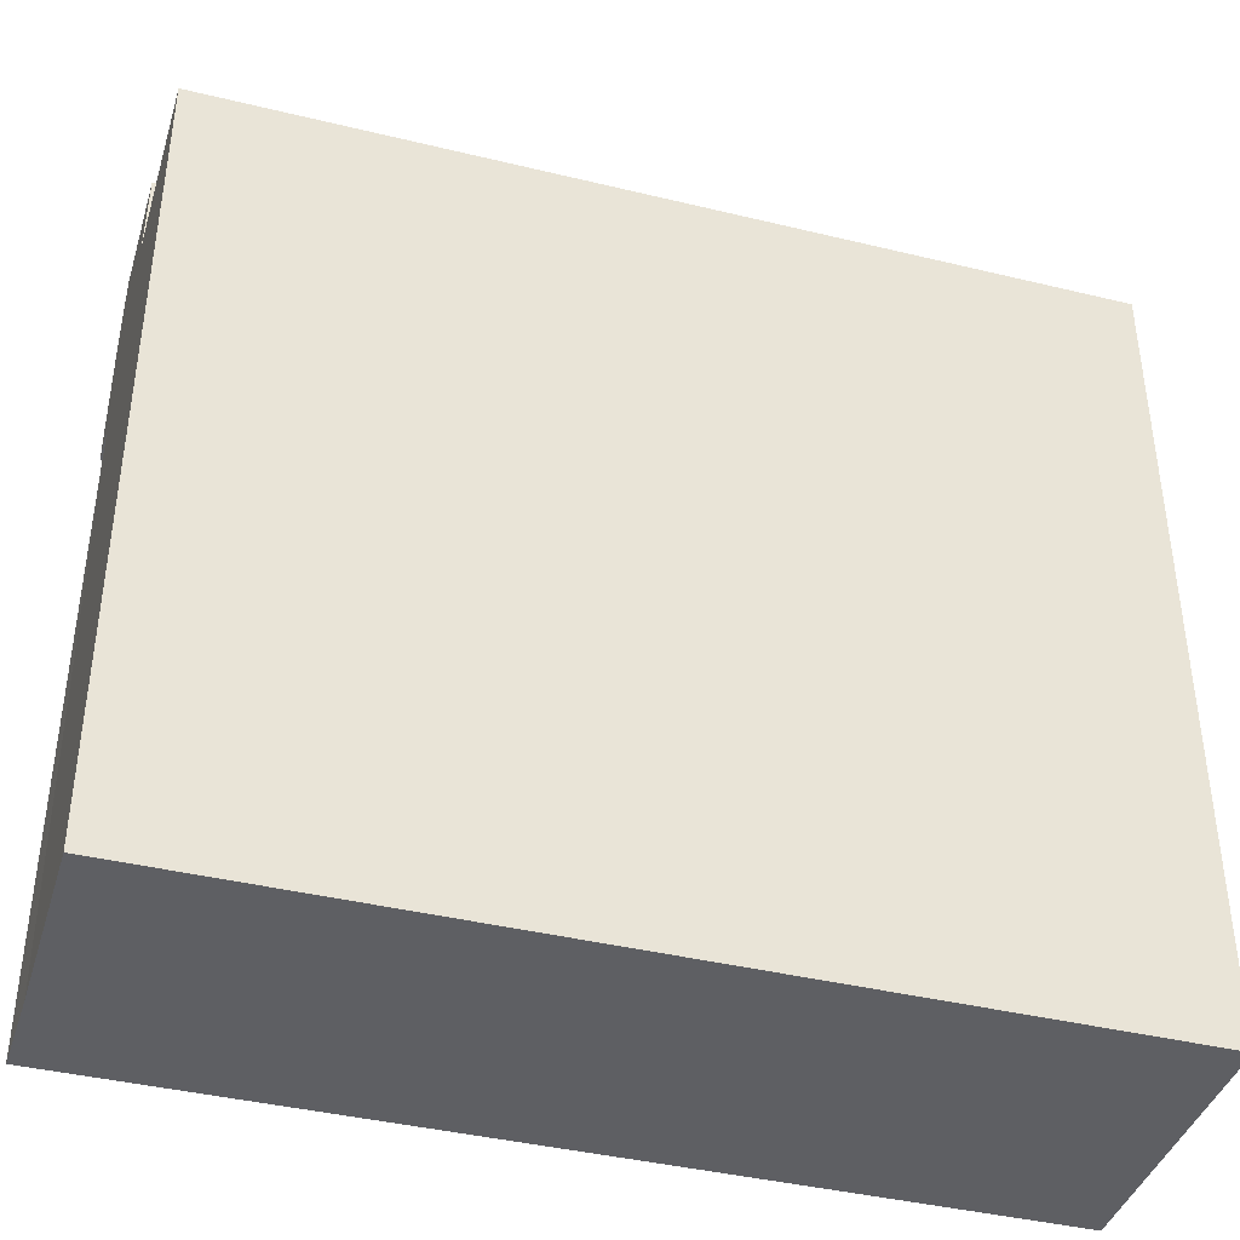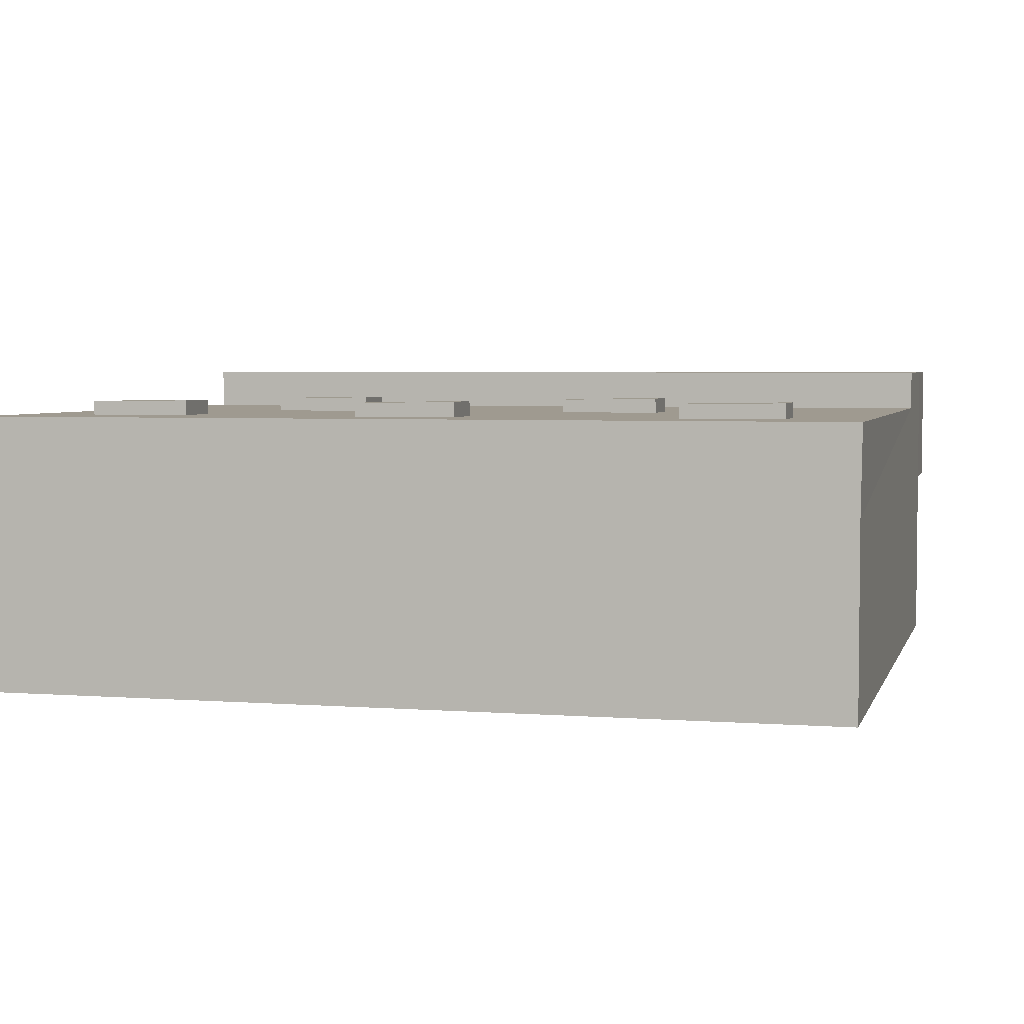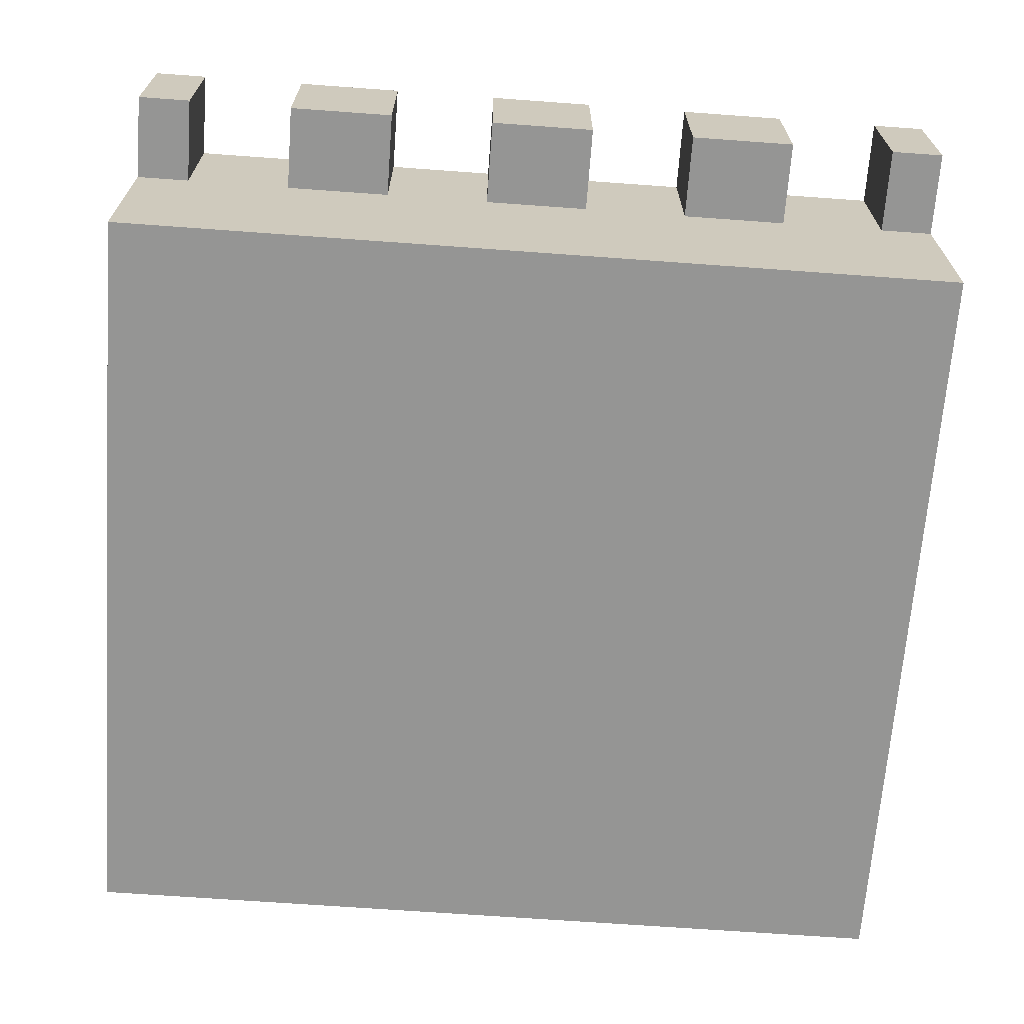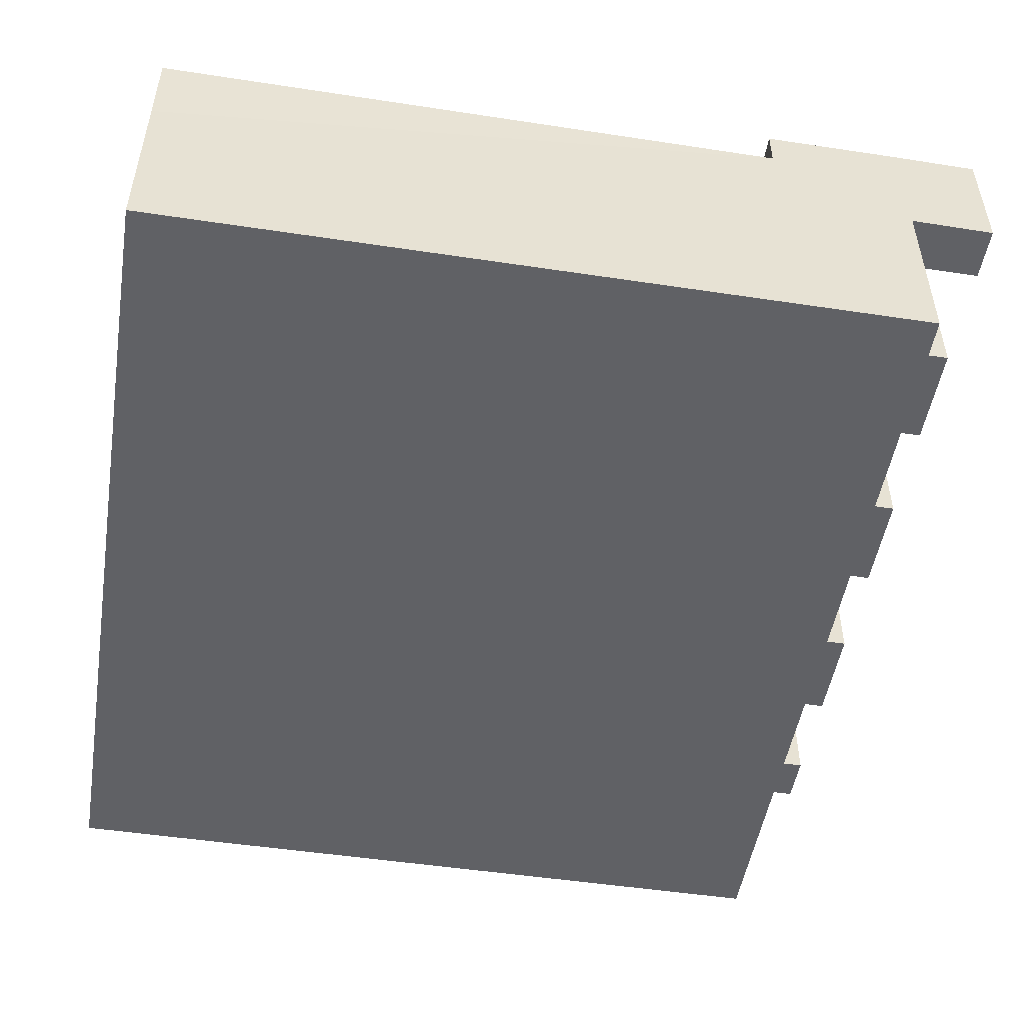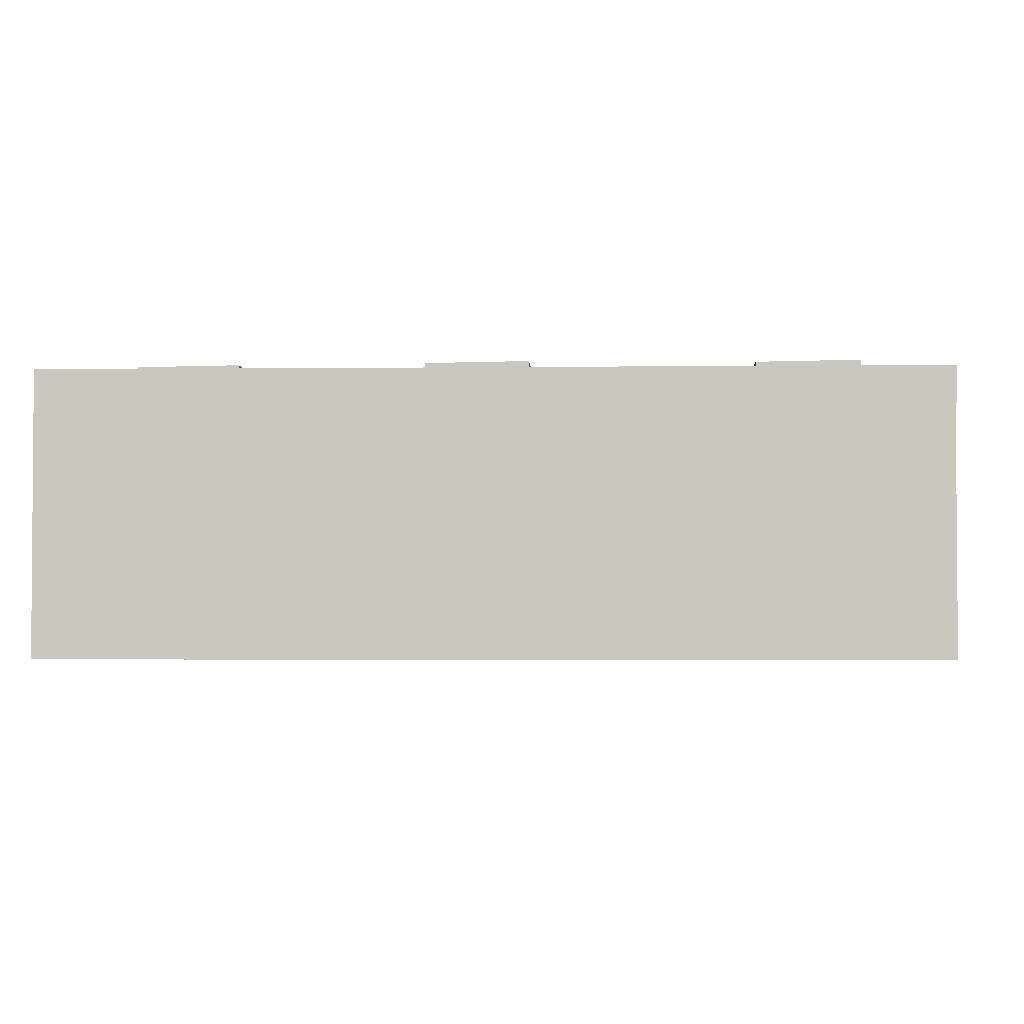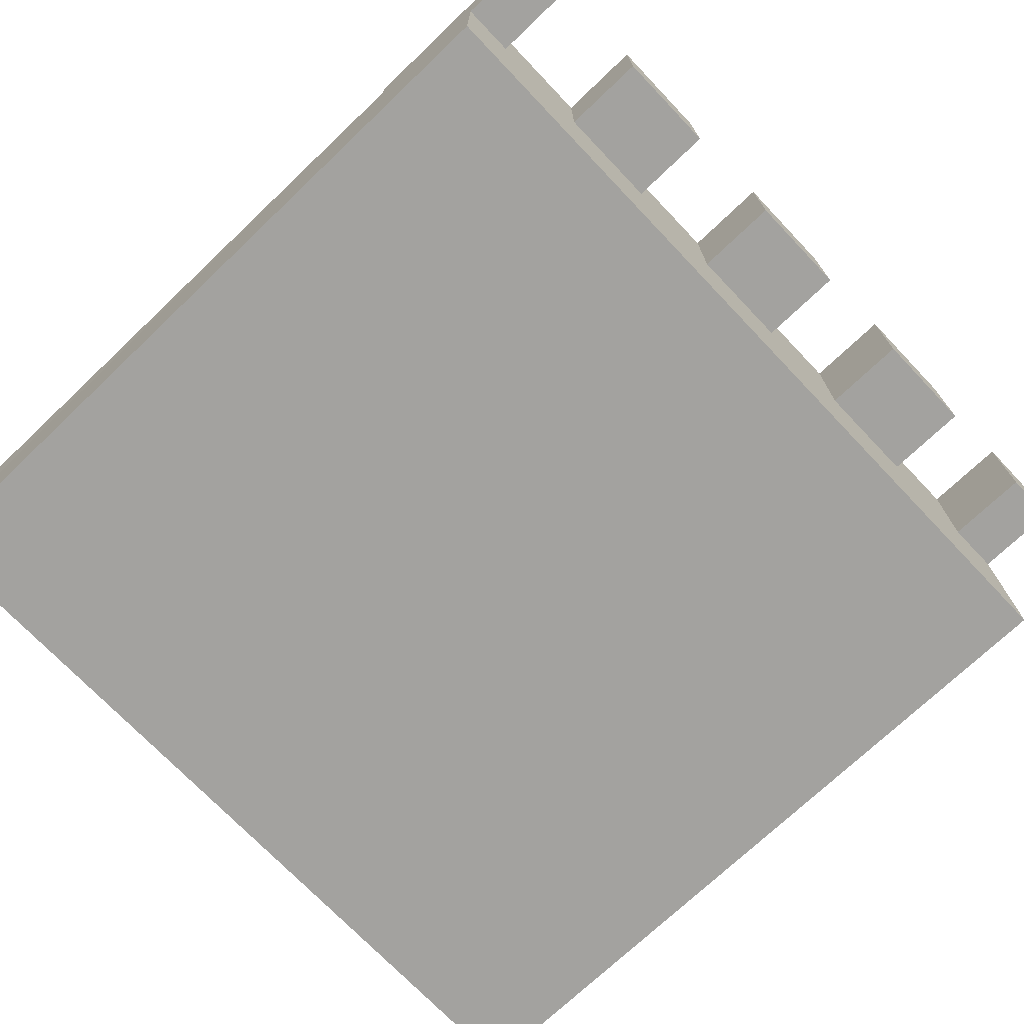
<metadata>
{"format":"obj","ext":"obj","renderer":"f3d","projection":"perspective","resolution":1024,"background":"white","views":[{"elev":-40.5,"azim":163.4,"up":"+Y"},{"elev":3.9,"azim":14.3,"up":"+Z"},{"elev":-67.4,"azim":175.8,"up":"+Z"},{"elev":-50.3,"azim":80.6,"up":"+Z"},{"elev":-2.6,"azim":2.6,"up":"+Z"},{"elev":-72.6,"azim":133.6,"up":"+Z"}]}
</metadata>
<code>
o WallBricks_Cube.038
v -0.7663 1.159 0.0882
v -0.7663 1.159 -0.2427
v -0.7663 0.01318 -0.2427
v -0.7663 0.01318 0.0882
v -0.7663 1.159 0.2427
v -0.7663 0.01318 0.2427
v -0.7663 1.408 0.0882
v -0.7663 1.408 -0.2427
v 0.7674 1.159 -0.2427
v 0.7674 0.01318 -0.2427
v 0.7674 0.01318 0.0882
v 0.7698 0.01318 0.2427
v 0.7674 1.159 0.2427
v 0.6301 0.2629 0.2427
v 0.6301 0.162 0.2427
v 0.4507 0.162 0.2427
v 0.06005 0.1561 0.2427
v -0.1194 0.1561 0.2427
v -0.4512 0.1973 0.2427
v -0.6307 0.1973 0.2427
v -0.6307 0.2981 0.2427
v -0.4512 0.2981 0.2427
v -0.4308 0.6245 0.2427
v -0.4308 0.7254 0.2427
v -0.2514 0.7254 0.2427
v -0.2514 0.6245 0.2427
v -0.1194 0.257 0.2427
v 0.06005 0.257 0.2427
v 0.151 0.5952 0.2427
v 0.151 0.696 0.2427
v 0.3304 0.696 0.2427
v 0.3304 0.5952 0.2427
v 0.4507 0.2629 0.2427
v -0.7663 1.408 0.3165
v -0.7663 1.159 0.3165
v -0.6704 1.408 0.0882
v -0.4788 1.408 0.0882
v -0.2873 1.408 0.0882
v -0.09577 1.408 0.0882
v 0.09577 1.408 0.0882
v 0.2873 1.408 0.0882
v 0.4788 1.408 0.0882
v 0.6704 1.408 0.0882
v 0.7674 1.408 0.0882
v 0.7674 1.408 -0.2427
v 0.7674 1.159 0.0882
v 0.7674 1.159 0.3165
v 0.7674 1.408 0.3165
v 0.6704 1.408 0.3165
v 0.4788 1.408 0.3165
v 0.2873 1.408 0.3165
v 0.09577 1.408 0.3165
v -0.09577 1.408 0.3165
v -0.2873 1.408 0.3165
v -0.4788 1.408 0.3165
v -0.6704 1.408 0.3165
v -0.7661 1.563 0.3165
v -0.7661 1.563 0.0882
v -0.6704 1.563 0.0882
v -0.4788 1.563 0.0882
v -0.2873 1.563 0.0882
v -0.09577 1.563 0.0882
v 0.09577 1.563 0.0882
v 0.2873 1.563 0.0882
v 0.4788 1.563 0.0882
v 0.6704 1.563 0.0882
v 0.7661 1.563 0.0882
v 0.7661 1.563 0.3165
v 0.6704 1.563 0.3165
v 0.4788 1.563 0.3165
v 0.2873 1.563 0.3165
v 0.09577 1.563 0.3165
v -0.09577 1.563 0.3165
v -0.2873 1.563 0.3165
v -0.4788 1.563 0.3165
v -0.6704 1.563 0.3165
v -0.2518 0.7254 0.2692
v -0.2518 0.6245 0.2692
v -0.4312 0.7254 0.2665
v -0.4312 0.6245 0.2665
v 0.33 0.696 0.2692
v 0.33 0.5952 0.2692
v 0.1506 0.696 0.2665
v 0.1506 0.5952 0.2665
v 0.6297 0.2629 0.2692
v 0.6297 0.162 0.2692
v 0.4503 0.2629 0.2665
v 0.4503 0.162 0.2665
v 0.05965 0.257 0.2692
v 0.05965 0.1561 0.2692
v -0.1197 0.257 0.2665
v -0.1197 0.1561 0.2665
v -0.4516 0.2981 0.2692
v -0.4516 0.1973 0.2692
v -0.631 0.2981 0.2665
v -0.631 0.1973 0.2665
f 2 4 1
f 1 6 5
f 8 1 7
f 10 2 9
f 11 3 10
f 18 6 17
f 21 24 5
f 22 19 27
f 32 28 33
f 7 1 5
f 11 6 4
f 39 40 8
f 45 2 8
f 46 10 9
f 13 35 5
f 13 11 46
f 53 35 52
f 34 58 7
f 36 58 59
f 36 55 37
f 37 61 38
f 38 53 39
f 39 63 40
f 40 51 41
f 41 65 42
f 42 49 43
f 43 67 44
f 44 9 45
f 48 47 13
f 49 68 69
f 50 71 51
f 52 73 53
f 54 75 55
f 56 57 34
f 57 59 58
f 59 56 36
f 55 60 37
f 61 54 38
f 60 74 61
f 53 62 39
f 63 52 40
f 62 72 63
f 51 64 41
f 42 70 50
f 64 70 65
f 49 66 43
f 44 68 48
f 66 68 67
f 2 3 4
f 1 4 6
f 8 2 1
f 10 3 2
f 11 4 3
f 20 6 19
f 6 12 17
f 19 6 18
f 12 13 14
f 15 16 12
f 16 17 12
f 12 14 15
f 5 6 21
f 6 20 21
f 21 22 23
f 25 13 5
f 21 23 24
f 24 25 5
f 31 13 30
f 13 25 30
f 26 23 22
f 28 29 27
f 29 30 26
f 27 29 26
f 19 18 27
f 30 25 26
f 26 22 27
f 14 13 31
f 32 29 28
f 14 31 32
f 17 16 28
f 16 33 28
f 33 14 32
f 35 34 5
f 34 7 5
f 11 12 6
f 45 8 40
f 8 7 36
f 36 37 8
f 37 38 8
f 8 38 39
f 43 44 45
f 40 41 45
f 41 42 45
f 42 43 45
f 45 9 2
f 46 11 10
f 13 47 35
f 13 12 11
f 47 48 49
f 50 51 47
f 51 52 47
f 47 49 50
f 34 35 56
f 35 47 52
f 56 35 55
f 54 55 35
f 54 35 53
f 34 57 58
f 36 7 58
f 36 56 55
f 37 60 61
f 38 54 53
f 39 62 63
f 40 52 51
f 41 64 65
f 42 50 49
f 43 66 67
f 44 46 9
f 46 44 13
f 44 48 13
f 49 48 68
f 50 70 71
f 52 72 73
f 54 74 75
f 56 76 57
f 57 76 59
f 59 76 56
f 55 75 60
f 61 74 54
f 60 75 74
f 53 73 62
f 63 72 52
f 62 73 72
f 51 71 64
f 42 65 70
f 64 71 70
f 49 69 66
f 44 67 68
f 66 69 68
f 77 26 25
f 24 77 25
f 77 80 78
f 78 23 26
f 80 24 23
f 81 32 31
f 30 81 31
f 81 84 82
f 82 29 32
f 84 30 29
f 85 15 14
f 33 85 14
f 85 88 86
f 86 16 15
f 88 33 16
f 89 17 28
f 27 89 28
f 89 92 90
f 90 18 17
f 92 27 18
f 93 19 22
f 21 93 22
f 93 96 94
f 94 20 19
f 96 21 20
f 77 78 26
f 24 79 77
f 77 79 80
f 78 80 23
f 80 79 24
f 81 82 32
f 30 83 81
f 81 83 84
f 82 84 29
f 84 83 30
f 85 86 15
f 33 87 85
f 85 87 88
f 86 88 16
f 88 87 33
f 89 90 17
f 27 91 89
f 89 91 92
f 90 92 18
f 92 91 27
f 93 94 19
f 21 95 93
f 93 95 96
f 94 96 20
f 96 95 21

</code>
